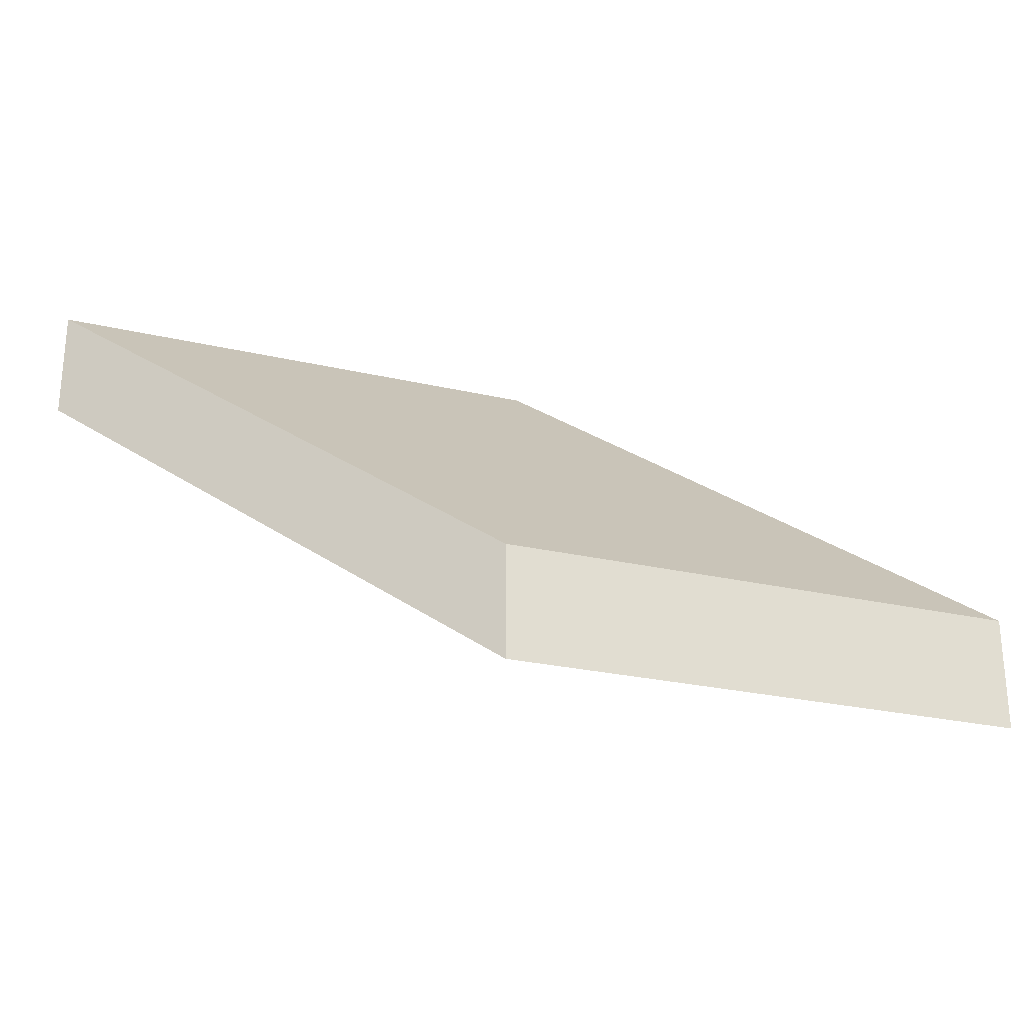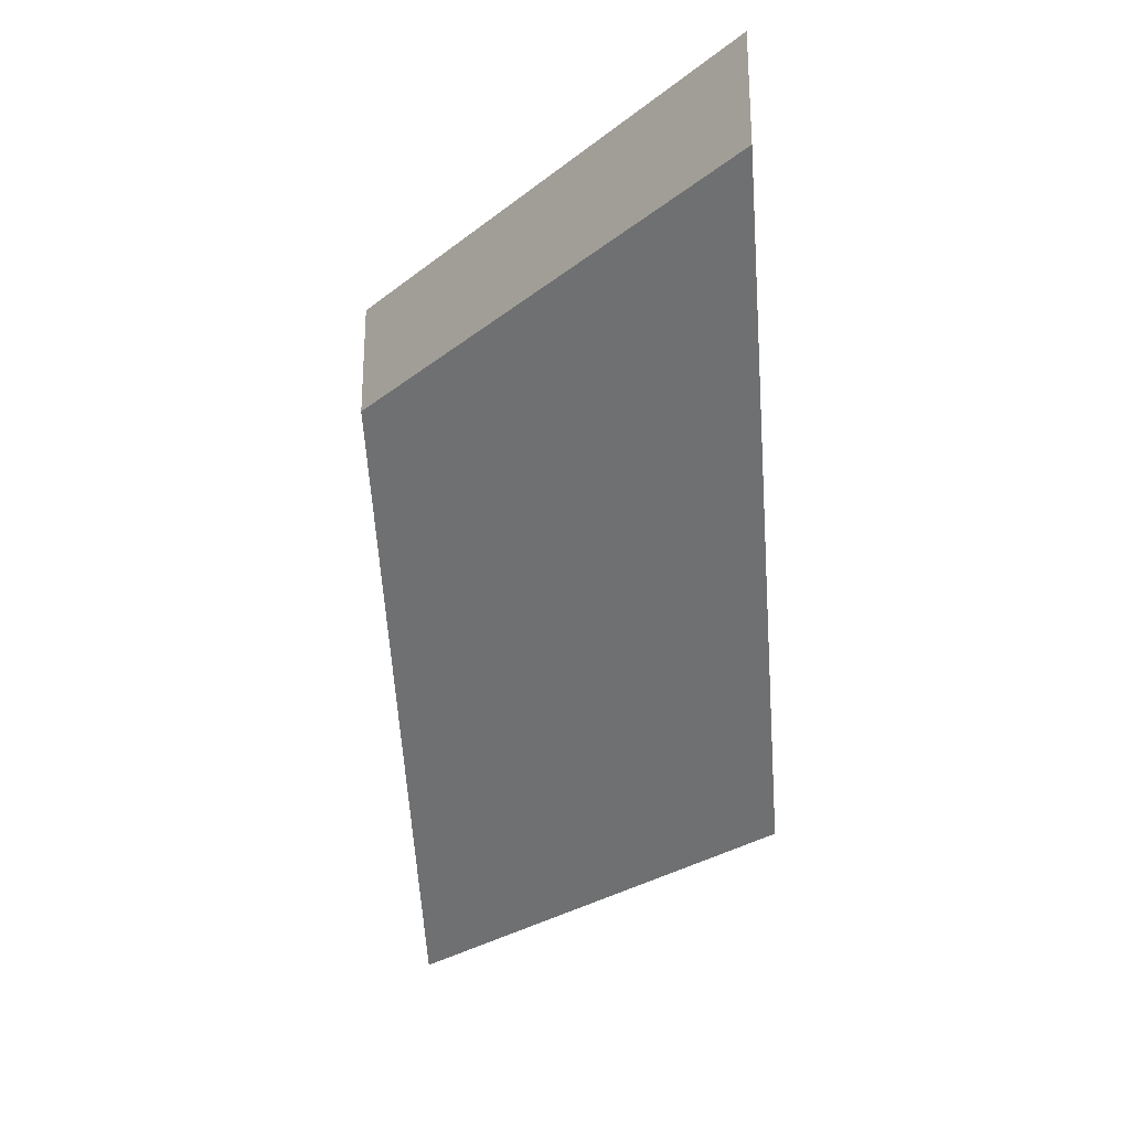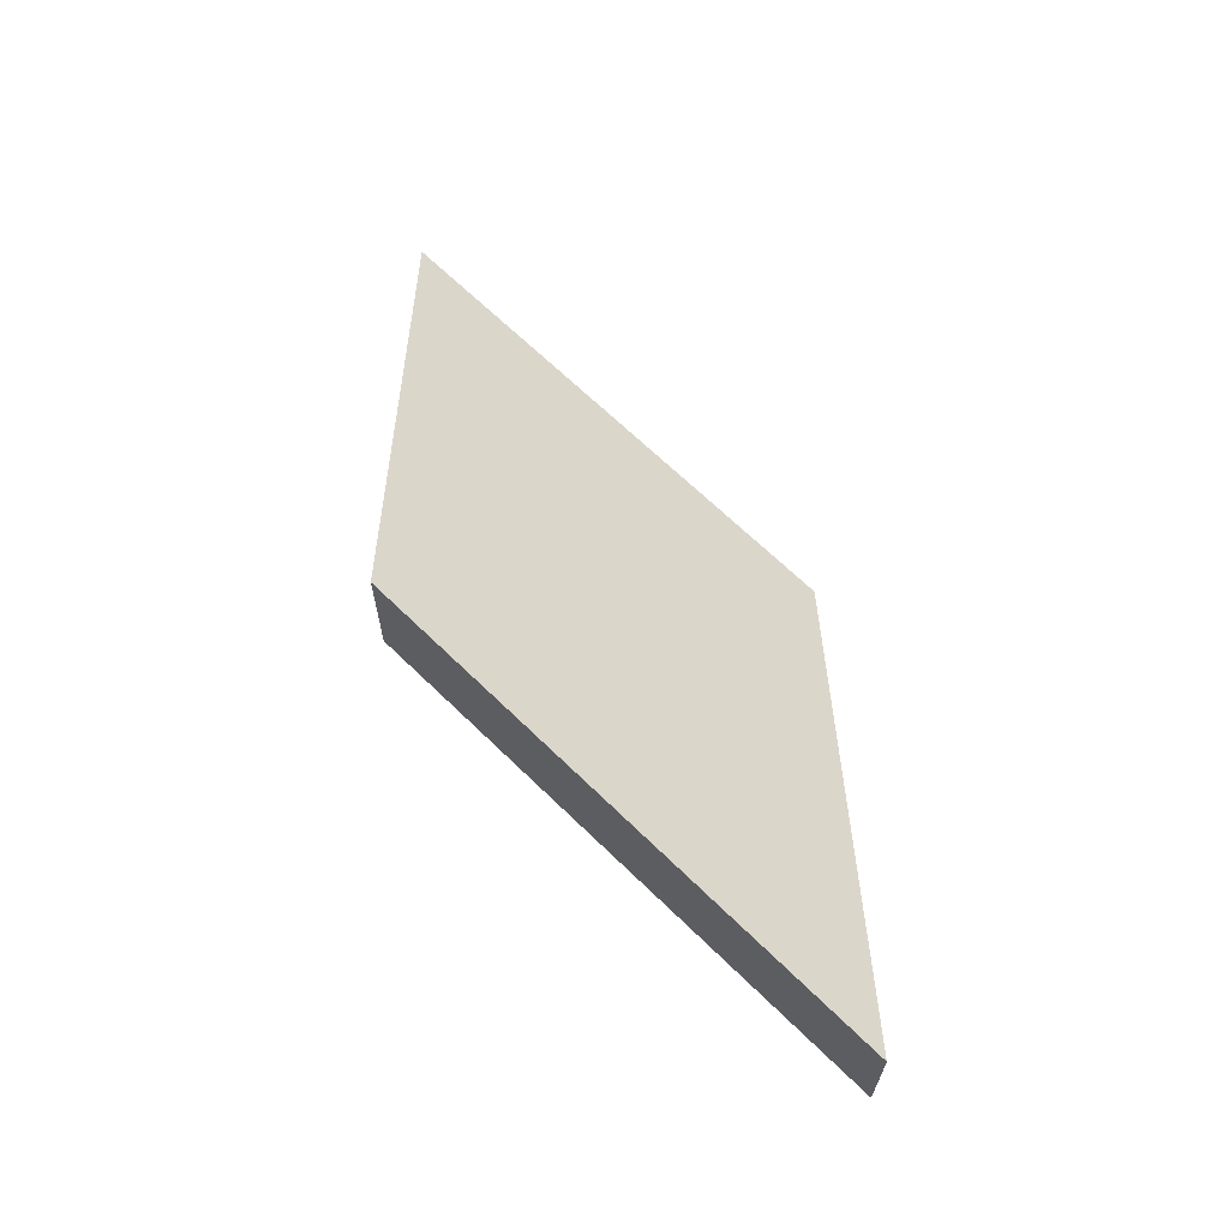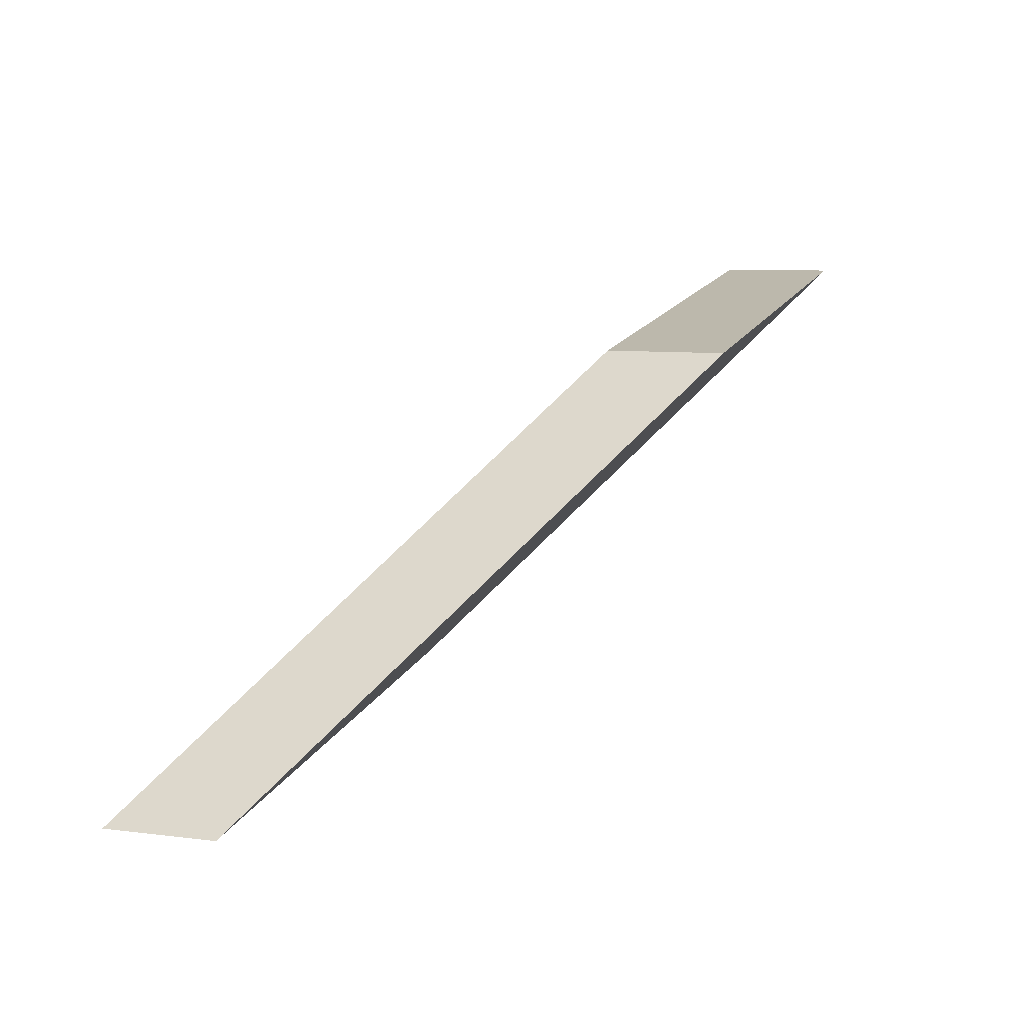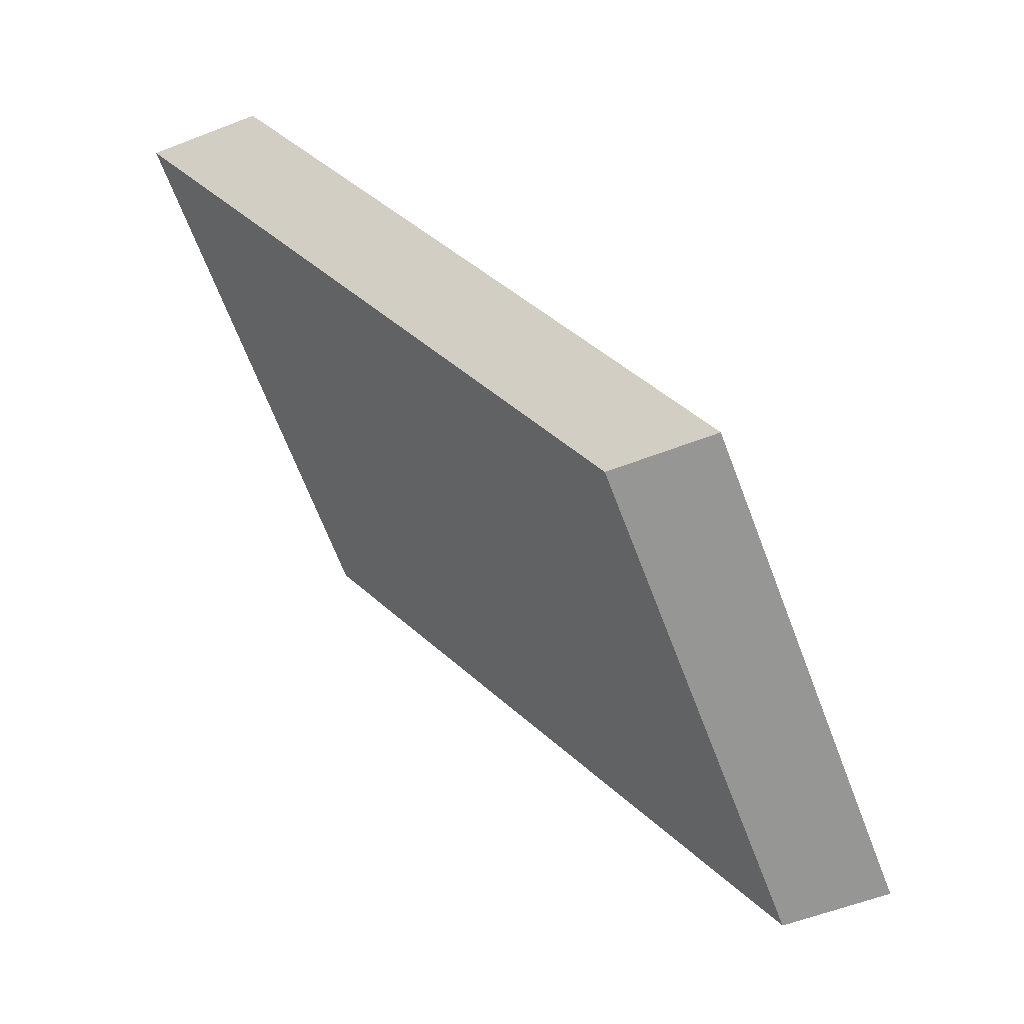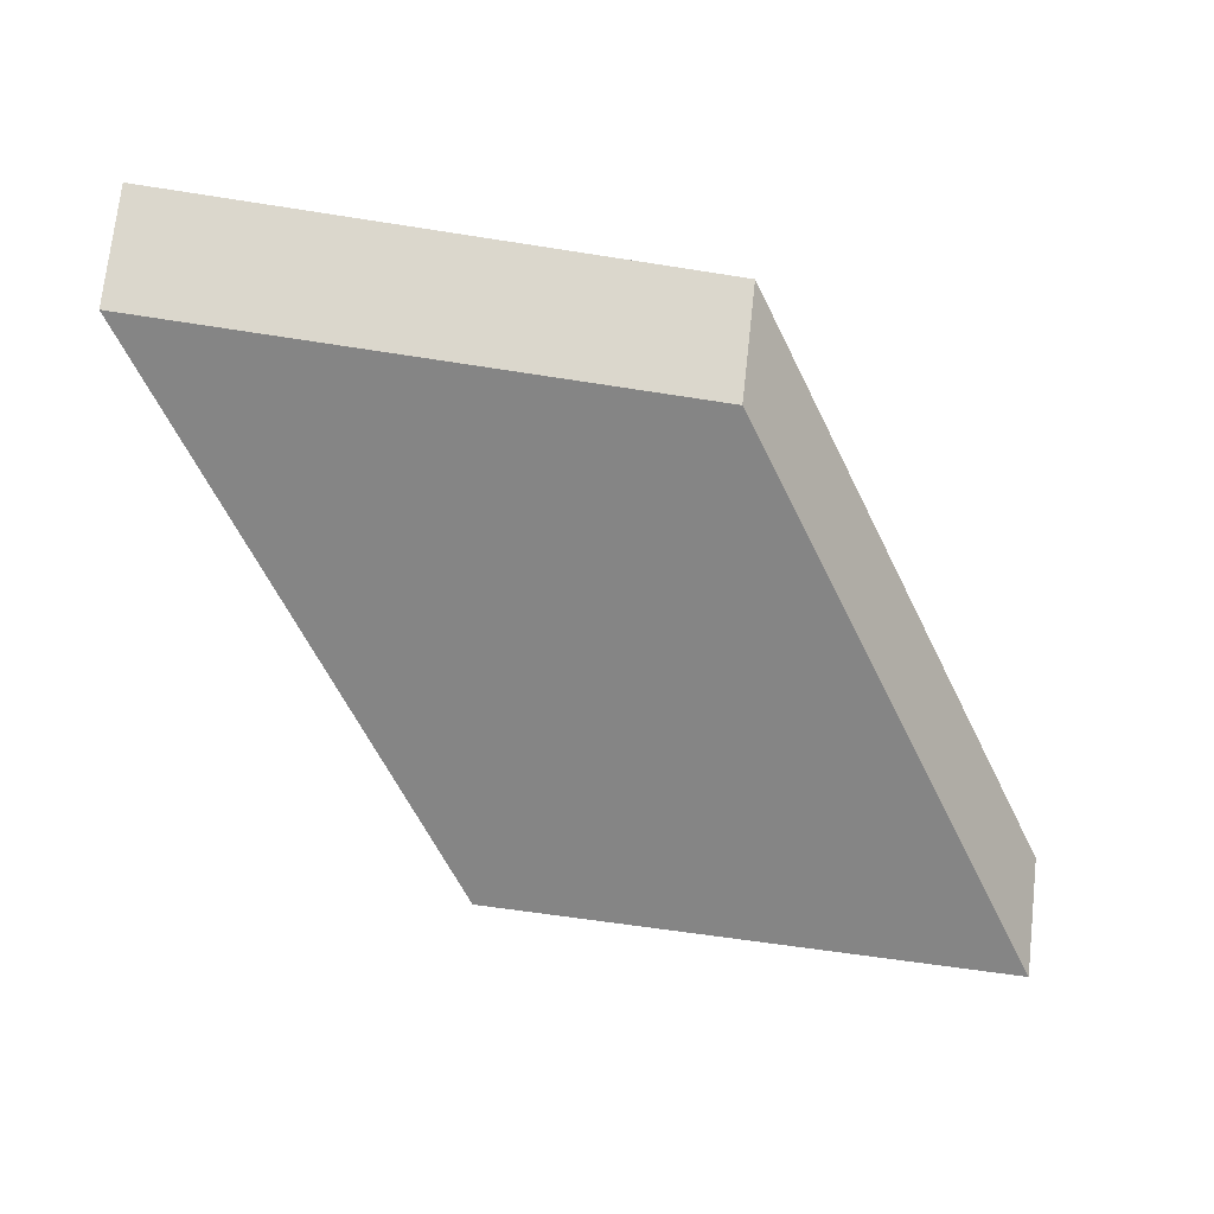
<metadata>
{"format":"obj","ext":"obj","renderer":"f3d","projection":"perspective","resolution":1024,"background":"white","views":[{"elev":-25.9,"azim":-27.2,"up":"+Y"},{"elev":-27.2,"azim":-136.9,"up":"+Y"},{"elev":66.2,"azim":-142.4,"up":"+Y"},{"elev":8.5,"azim":-71.1,"up":"+Z"},{"elev":-61.6,"azim":111.2,"up":"+Z"},{"elev":73.0,"azim":-173.7,"up":"+Z"}]}
</metadata>
<code>
v -6.463 0.1478 -4.473
v -6.475 0.1478 -4.475
v -6.483 0.1565 -4.485
v -6.47 0.1565 -4.483
v -6.483 0.1591 -4.485
v -6.483 0.1565 -4.485
v -6.475 0.1478 -4.475
v -6.475 0.1504 -4.475
v -6.47 0.1591 -4.483
v -6.47 0.1565 -4.483
v -6.483 0.1565 -4.485
v -6.483 0.1591 -4.485
v -6.475 0.1504 -4.475
v -6.475 0.1478 -4.475
v -6.463 0.1478 -4.473
v -6.463 0.1504 -4.473
v -6.463 0.1504 -4.473
v -6.463 0.1478 -4.473
v -6.47 0.1565 -4.483
v -6.47 0.1591 -4.483
v -6.47 0.1591 -4.483
v -6.483 0.1591 -4.485
v -6.475 0.1504 -4.475
v -6.463 0.1504 -4.473
f 1 2 3
f 1 3 4
f 5 6 7
f 5 7 8
f 9 10 11
f 9 11 12
f 13 14 15
f 13 15 16
f 17 18 19
f 17 19 20
f 21 22 23
f 21 23 24

</code>
